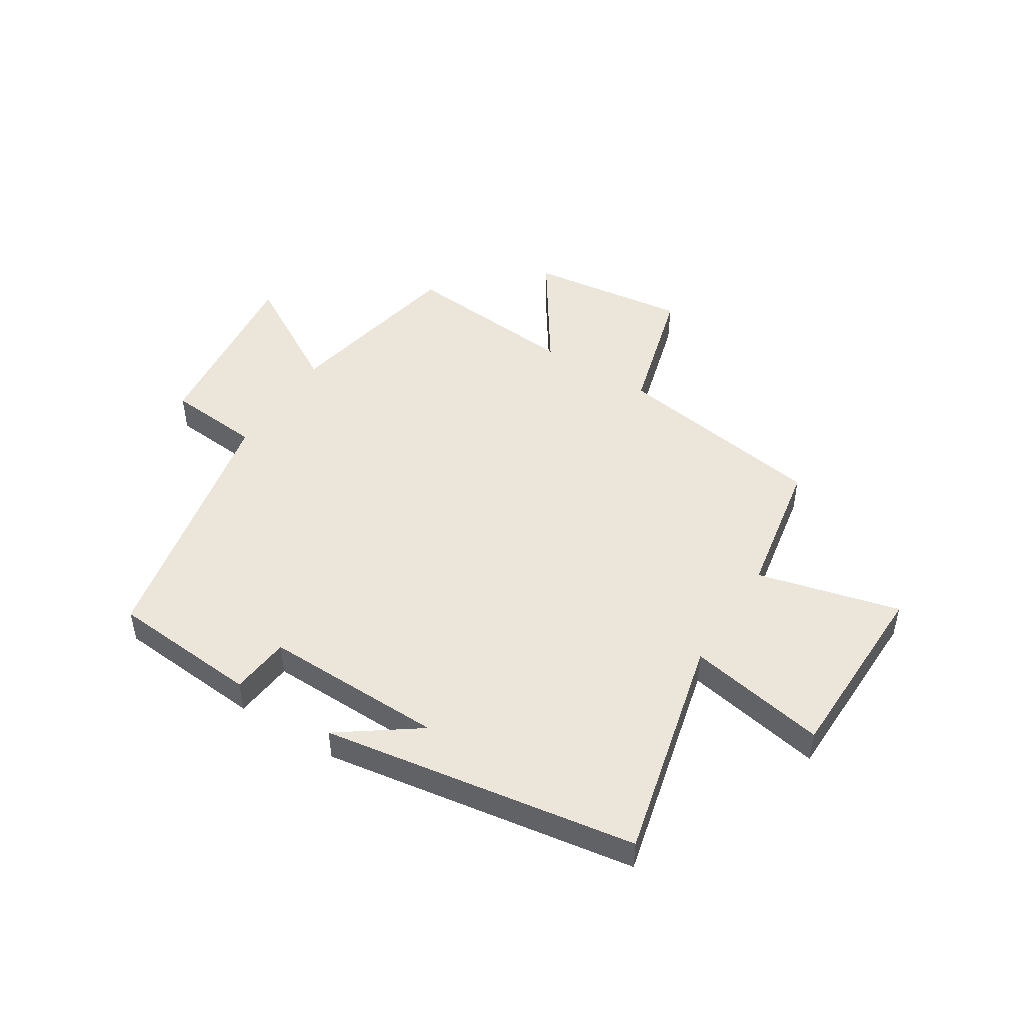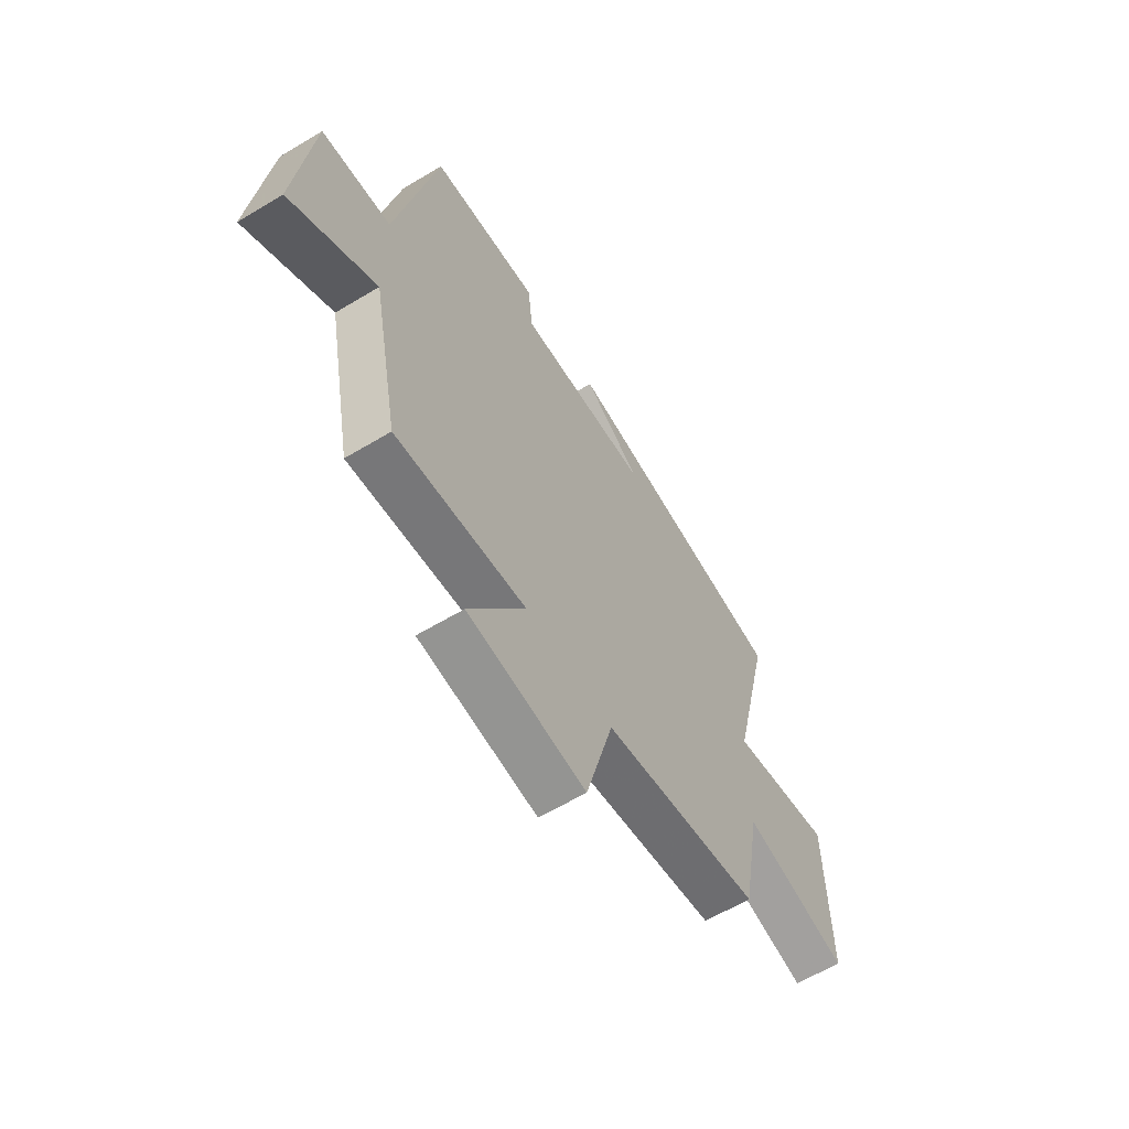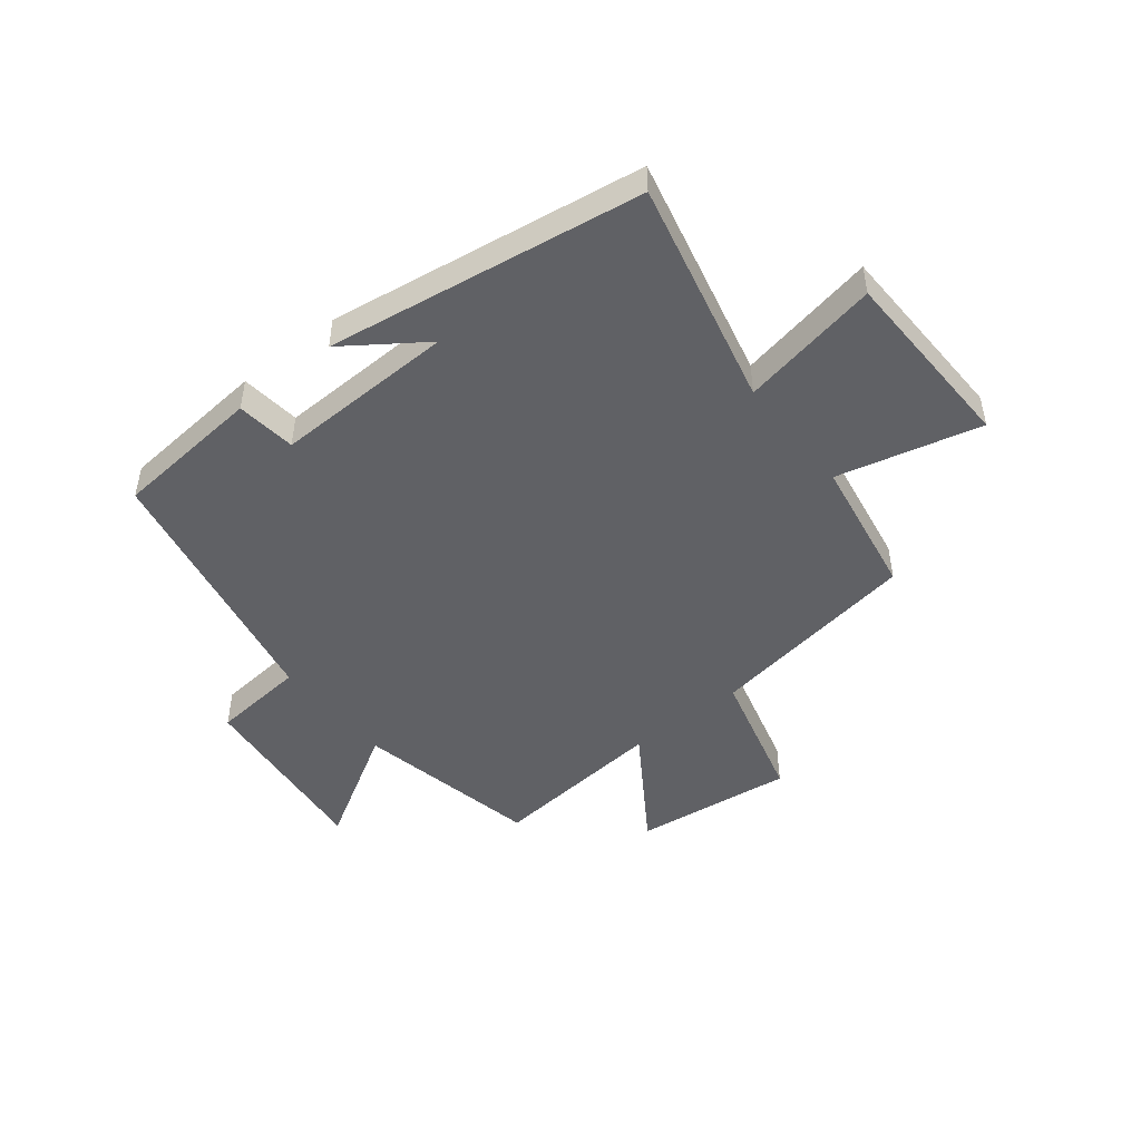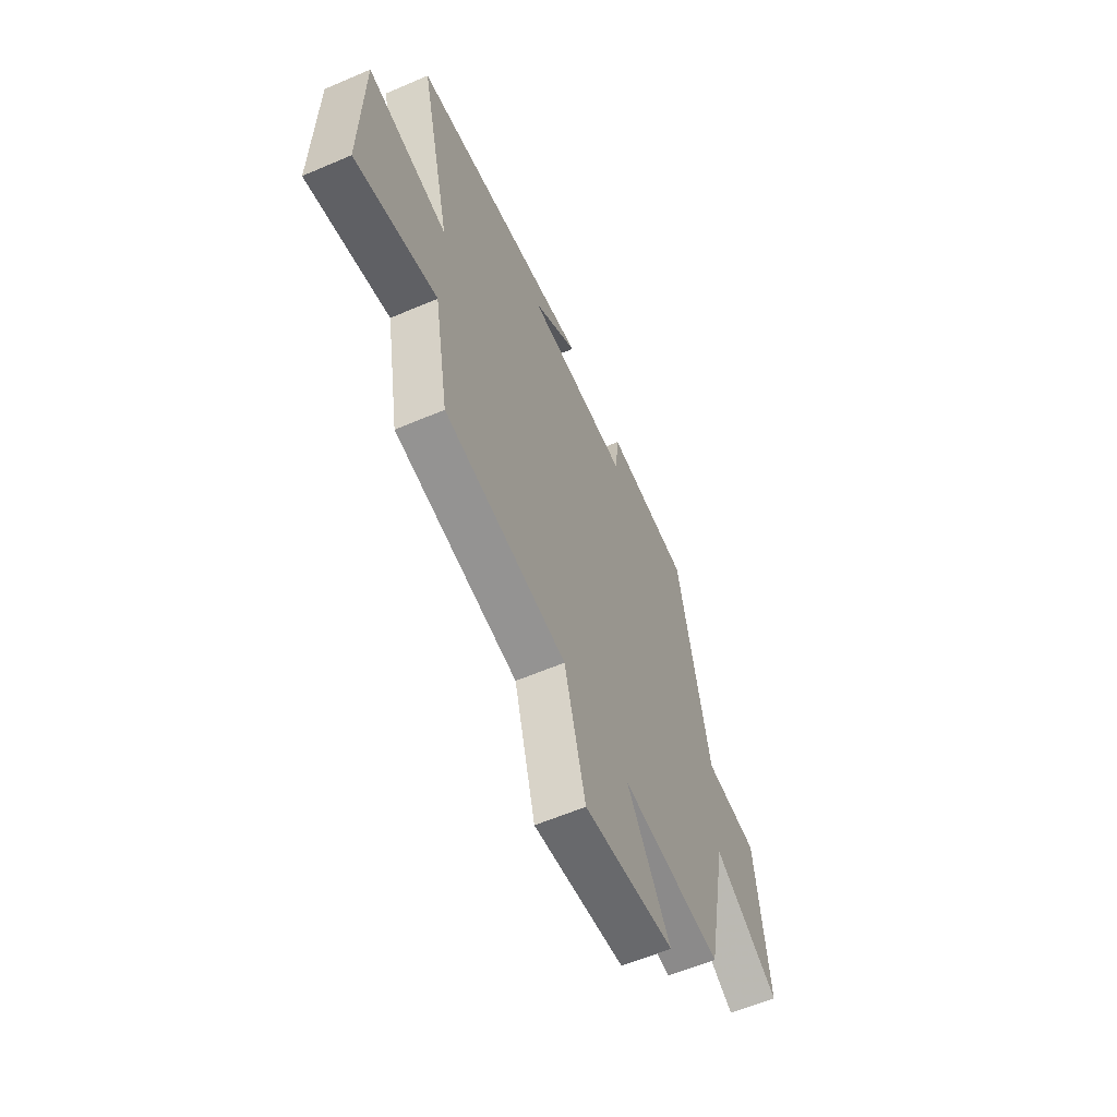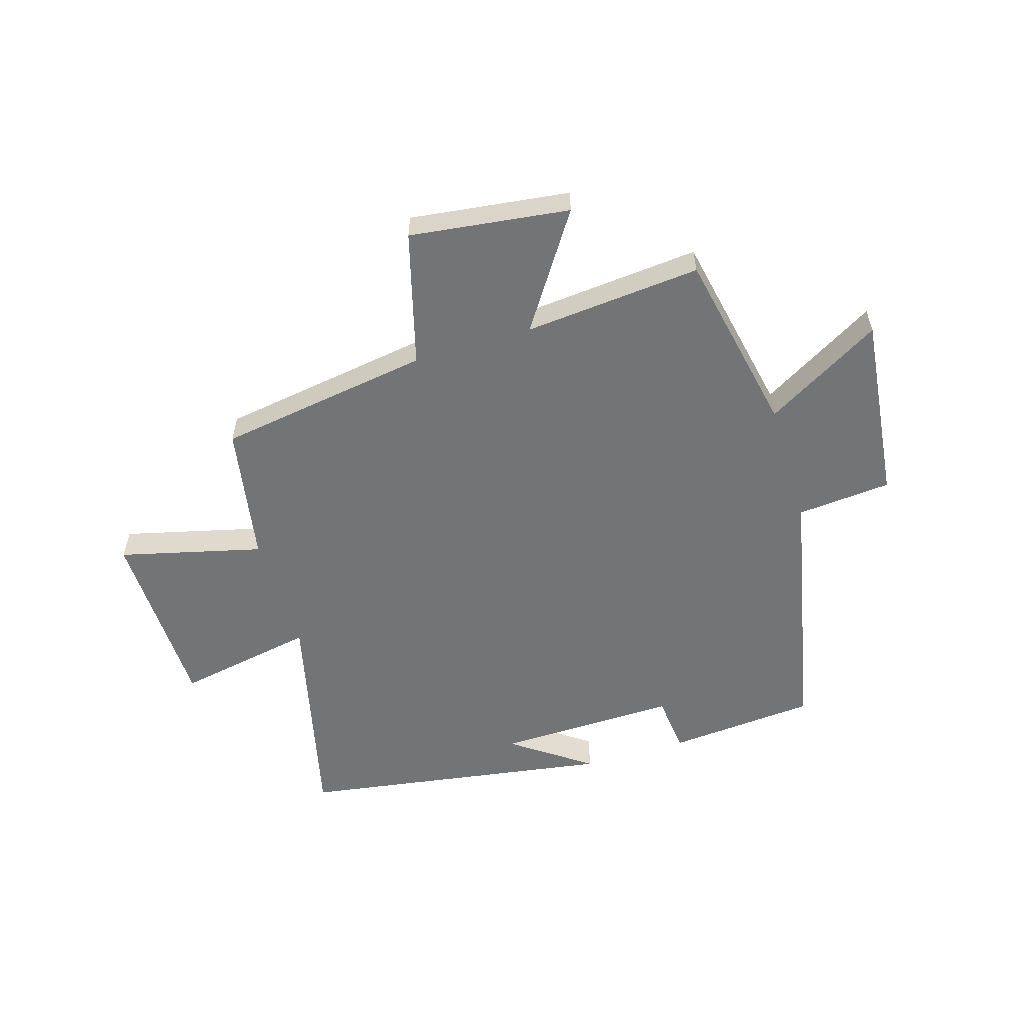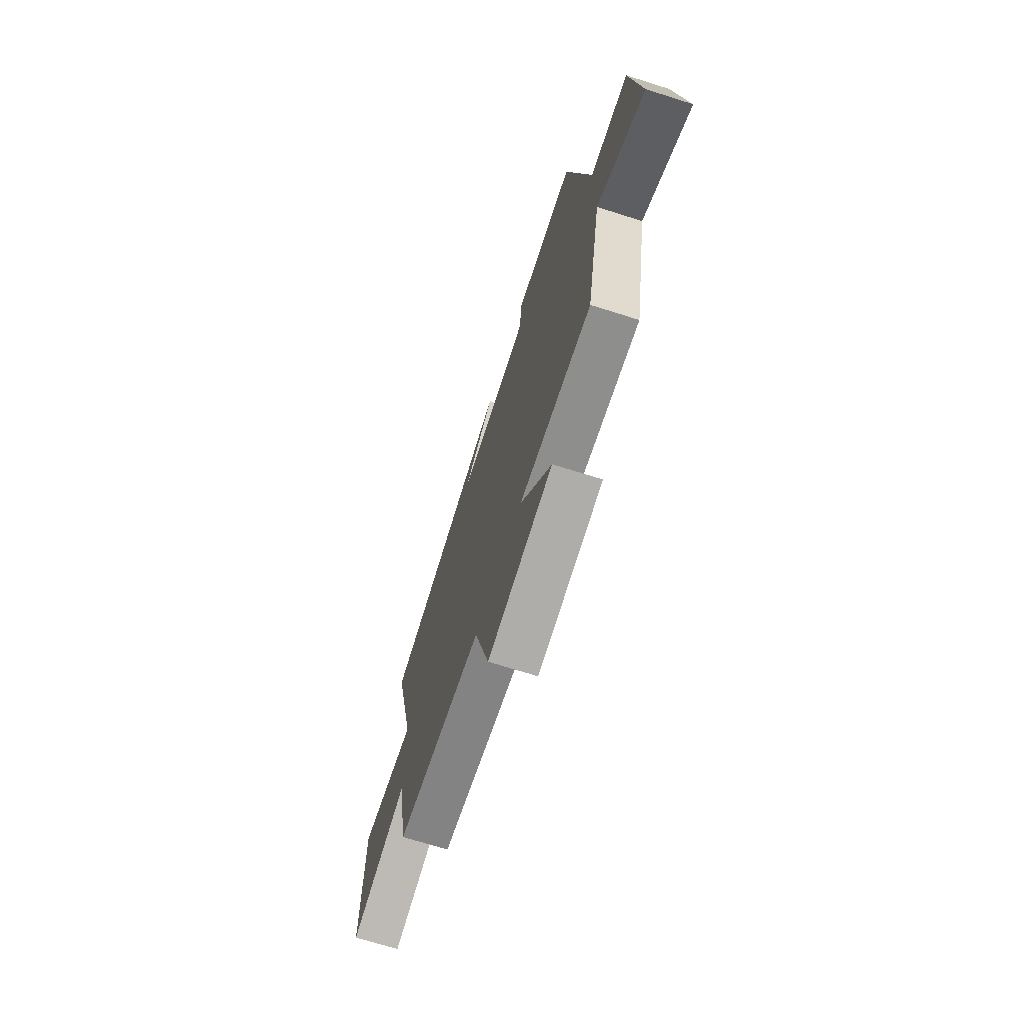
<metadata>
{"format":"obj","ext":"obj","renderer":"f3d","projection":"perspective","resolution":1024,"background":"white","views":[{"elev":48.0,"azim":32.3,"up":"+Y"},{"elev":-61.2,"azim":-58.5,"up":"+Z"},{"elev":-47.7,"azim":38.9,"up":"+Y"},{"elev":-59.3,"azim":113.8,"up":"+Z"},{"elev":-56.1,"azim":-162.9,"up":"+Y"},{"elev":-69.8,"azim":-107.6,"up":"+Z"}]}
</metadata>
<code>
v 0.595 0.07 0.413
v 0.5 0.07 0.02
v 0.743 0.07 0.065
v 0.749 0.07 -0.263
v 0.5 0.07 -0.2
v 0.456 0.07 -0.443
v 0.083 0.07 -0.5
v 0.018 0.07 -0.735
v -0.26 0.07 -0.699
v -0.127 0.07 -0.5
v -0.436 0.07 -0.527
v -0.5 0.07 -0.204
v -0.703 0.07 -0.322
v -0.665 0.07 0.006
v -0.5 0.07 0.02
v -0.404 0.07 0.479
v -0.144 0.07 0.5
v -0.133 0.07 0.396
v 0.183 0.07 0.402
v 0.046 0.07 0.5
v 0.595 0 0.413
v 0.5 0 0.02
v 0.743 0 0.065
v 0.749 0 -0.263
v 0.5 0 -0.2
v 0.456 0 -0.443
v 0.083 0 -0.5
v 0.018 0 -0.735
v -0.26 0 -0.699
v -0.127 0 -0.5
v -0.436 0 -0.527
v -0.5 0 -0.204
v -0.703 0 -0.322
v -0.665 0 0.006
v -0.5 0 0.02
v -0.404 0 0.479
v -0.144 0 0.5
v -0.133 0 0.396
v 0.183 0 0.402
v 0.046 0 0.5
f 19 20 1
f 15 16 17 18
f 15 18 19
f 12 13 14 15
f 10 11 12 15
f 10 15 19 1
f 7 8 9 10
f 5 6 7 10
f 2 3 4 5
f 2 5 10
f 1 2 10
f 21 40 39
f 38 37 36 35
f 39 38 35
f 35 34 33 32
f 35 32 31 30
f 21 39 35 30
f 30 29 28 27
f 30 27 26 25
f 25 24 23 22
f 30 25 22
f 30 22 21
f 1 21 22 2
f 2 22 23 3
f 3 23 24 4
f 4 24 25 5
f 5 25 26 6
f 6 26 27 7
f 7 27 28 8
f 8 28 29 9
f 9 29 30 10
f 10 30 31 11
f 11 31 32 12
f 12 32 33 13
f 13 33 34 14
f 14 34 35 15
f 15 35 36 16
f 16 36 37 17
f 17 37 38 18
f 18 38 39 19
f 19 39 40 20
f 20 40 21 1

</code>
